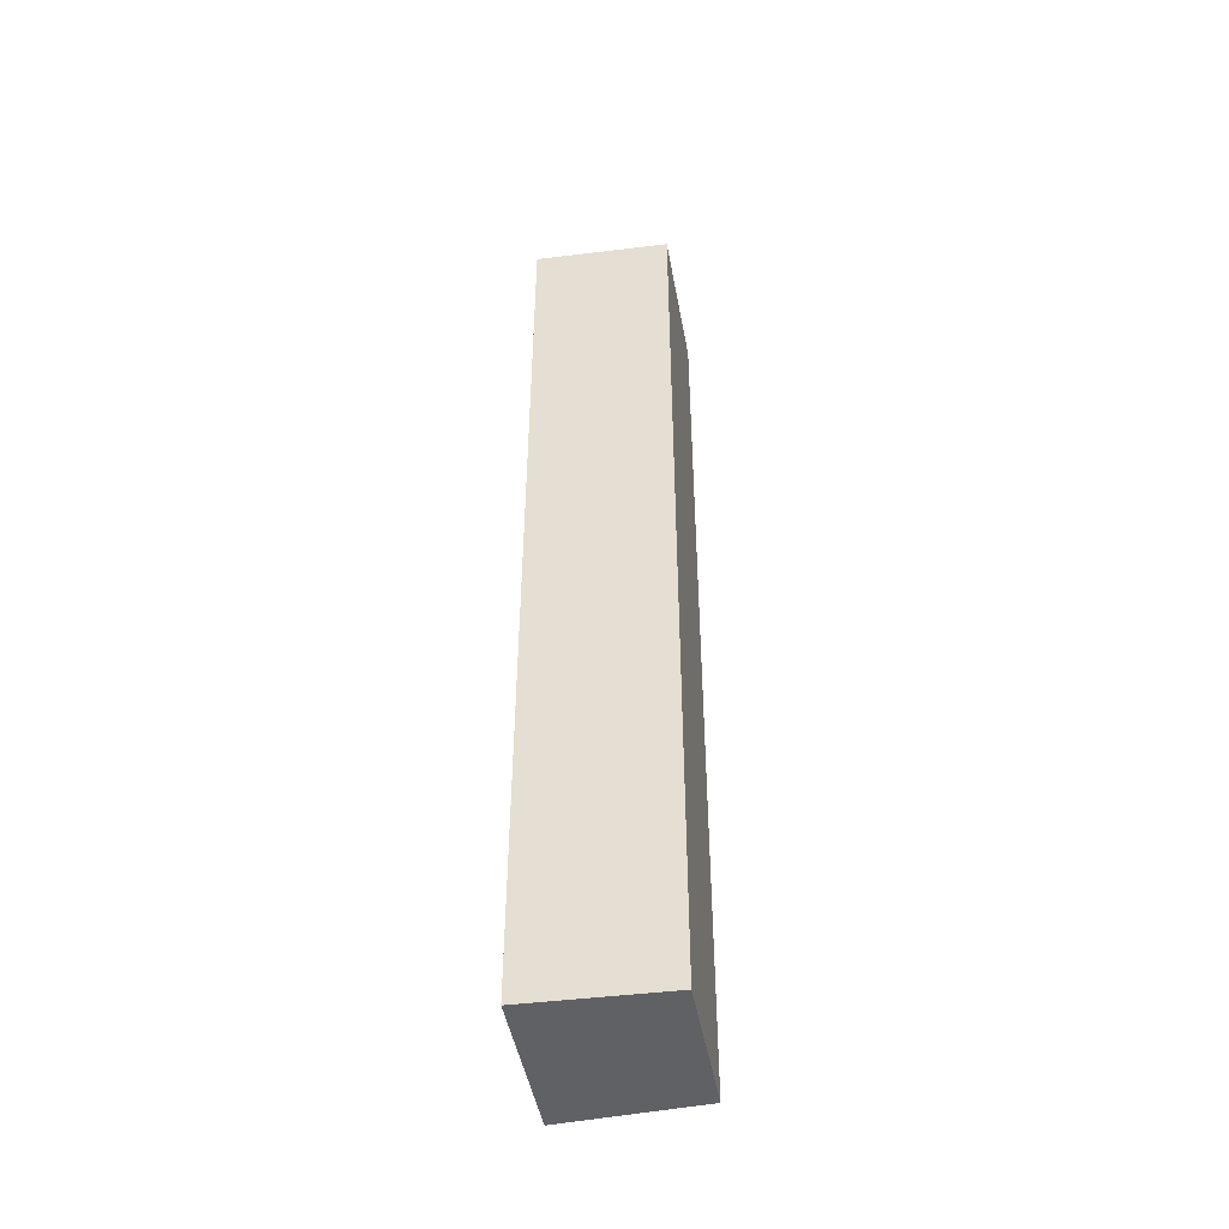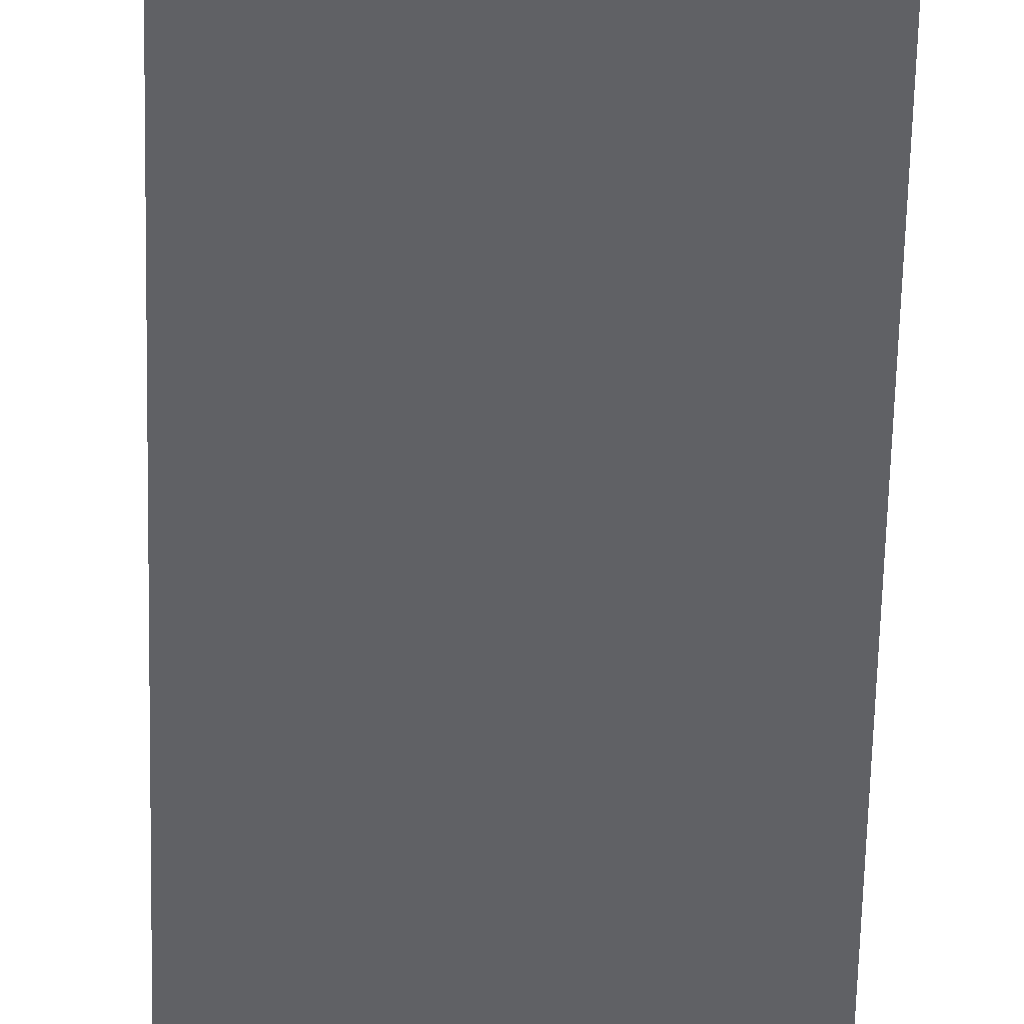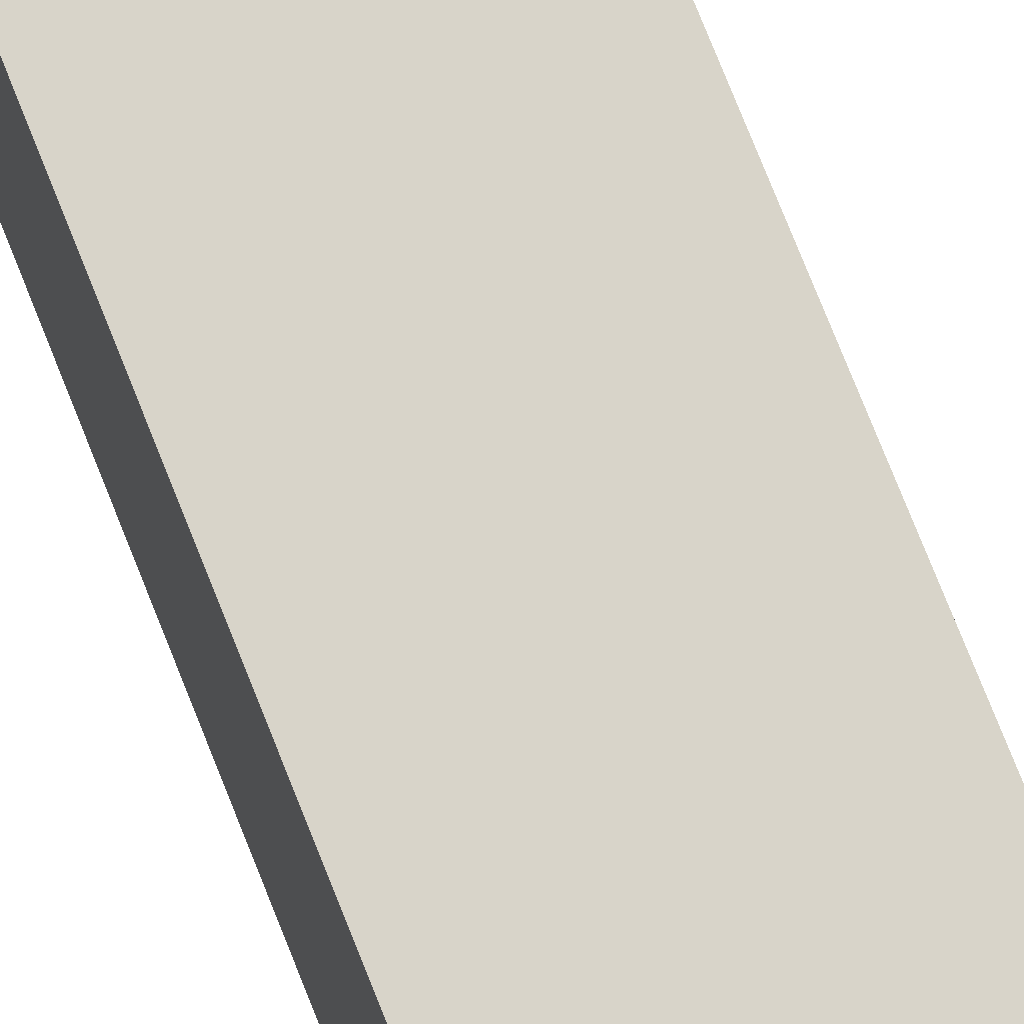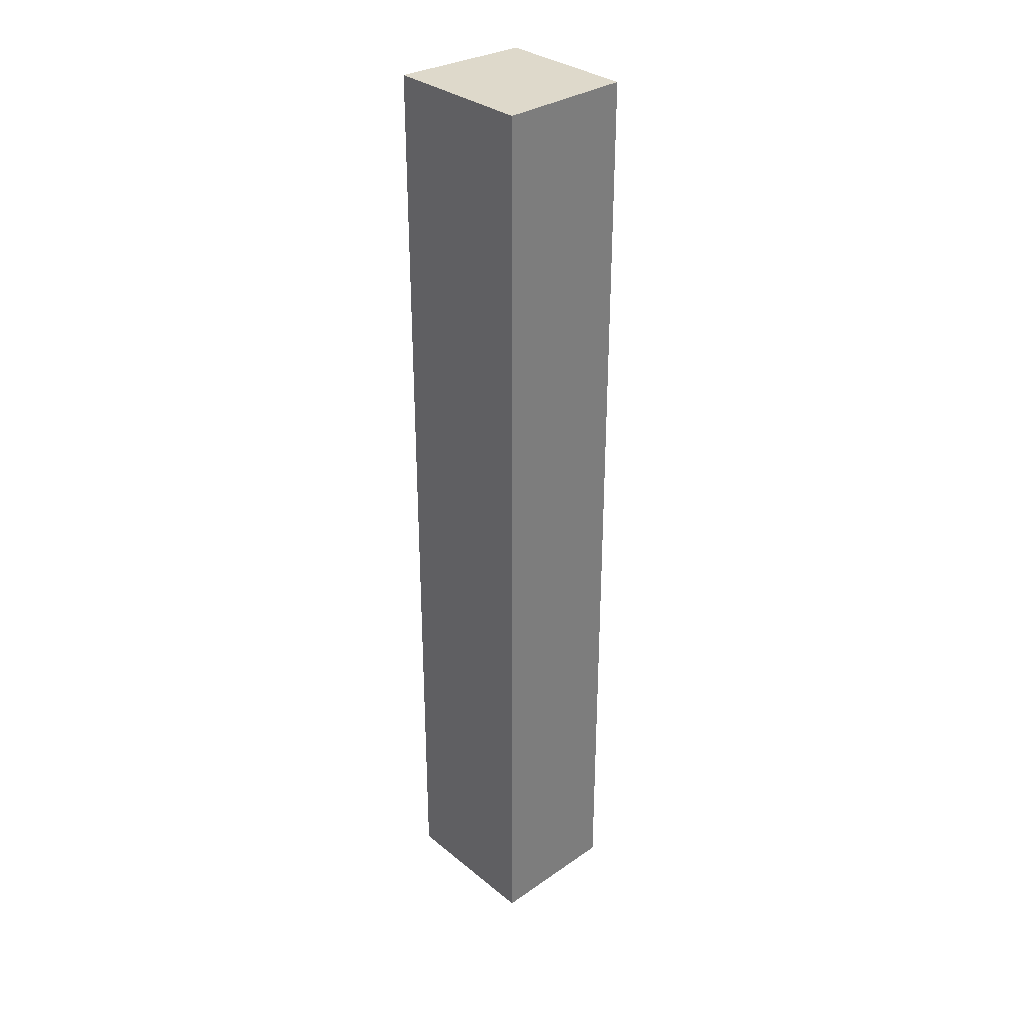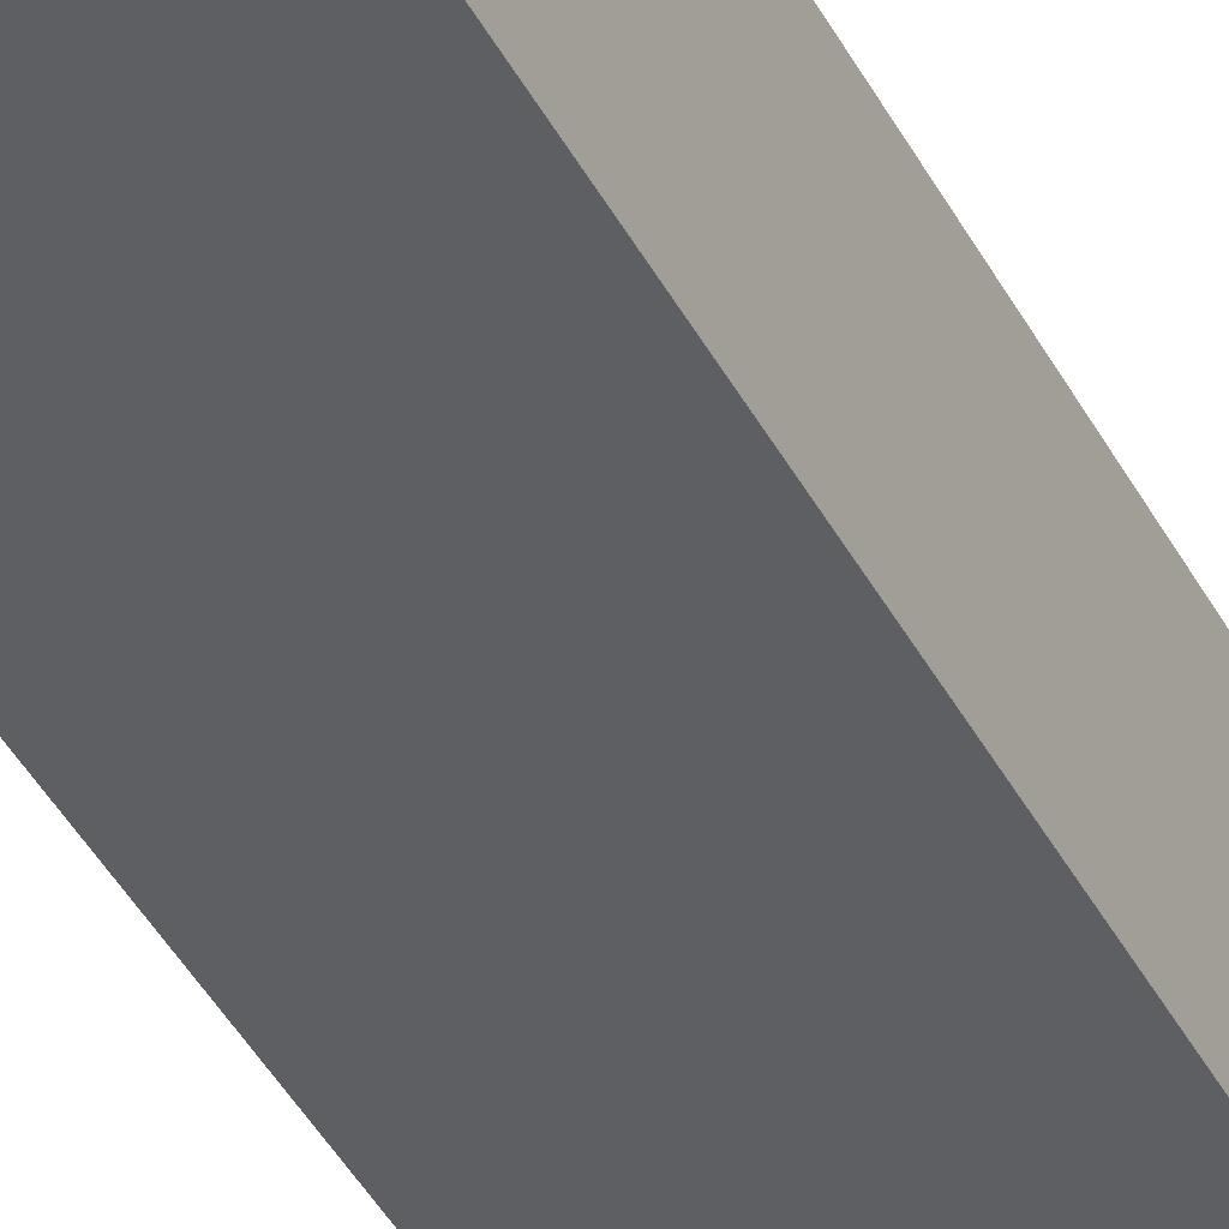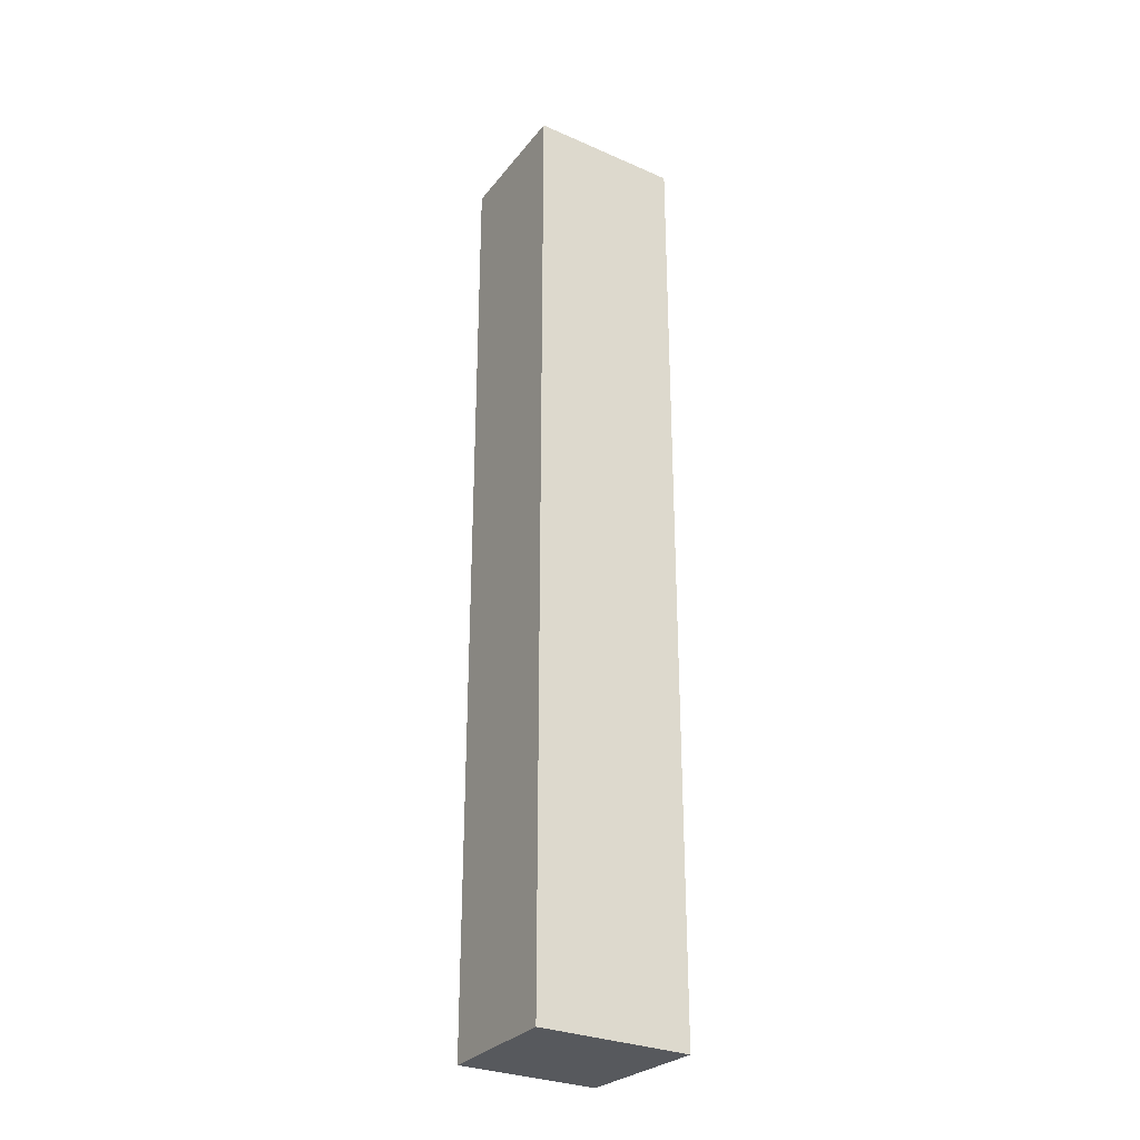
<metadata>
{"format":"obj","ext":"obj","renderer":"f3d","projection":"perspective","resolution":1024,"background":"white","views":[{"elev":-47.0,"azim":100.3,"up":"+Z"},{"elev":-49.9,"azim":-1.2,"up":"+Y"},{"elev":75.2,"azim":-21.6,"up":"+Y"},{"elev":31.8,"azim":48.5,"up":"+Z"},{"elev":-41.0,"azim":-154.5,"up":"+Y"},{"elev":-29.1,"azim":-33.0,"up":"+Z"}]}
</metadata>
<code>
v 0.01508 -0.0006017 -0.1303
v 0.01569 -0.0145 -0.1303
v 0.01508 -0.0006017 -0.2274
v 0.0006021 -0.0006017 -0.2274
v 3.05e-07 -0.0145 -0.1303
v 0.0006021 -0.0006017 -0.1303
v 0.01569 -0.0145 -0.2274
v 3.05e-07 -0.0145 -0.2274
f 1 2 3
f 1 3 4
f 5 2 1
f 6 5 1
f 6 1 4
f 7 3 2
f 7 2 5
f 7 4 3
f 8 7 5
f 8 4 7
f 8 6 4
f 8 5 6

</code>
